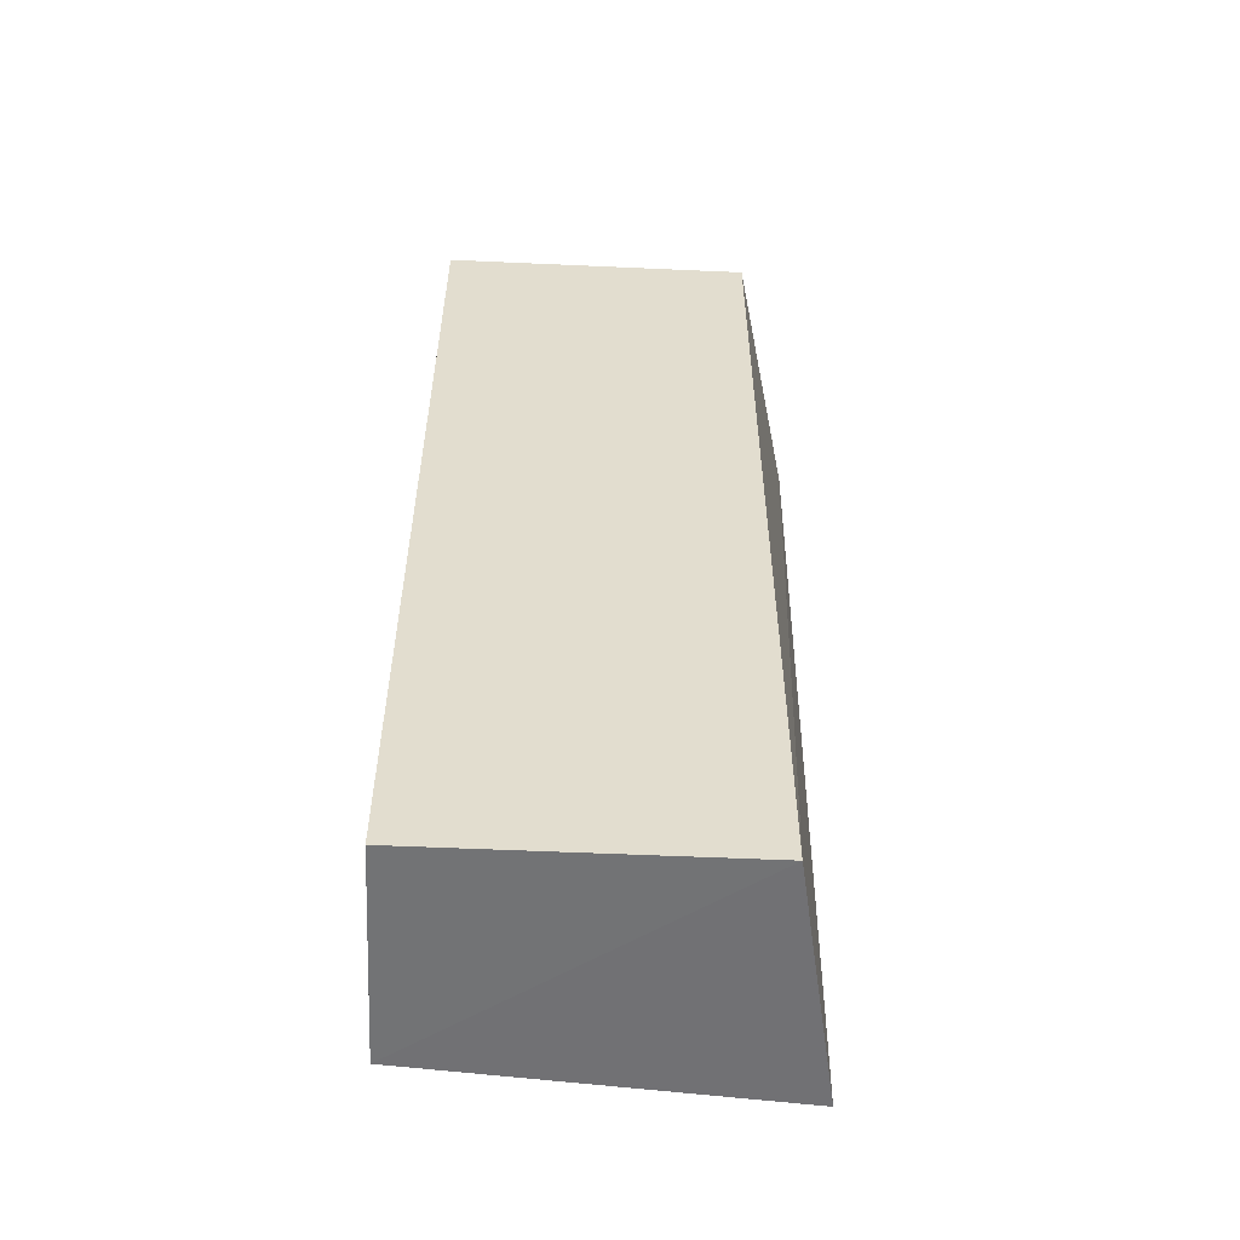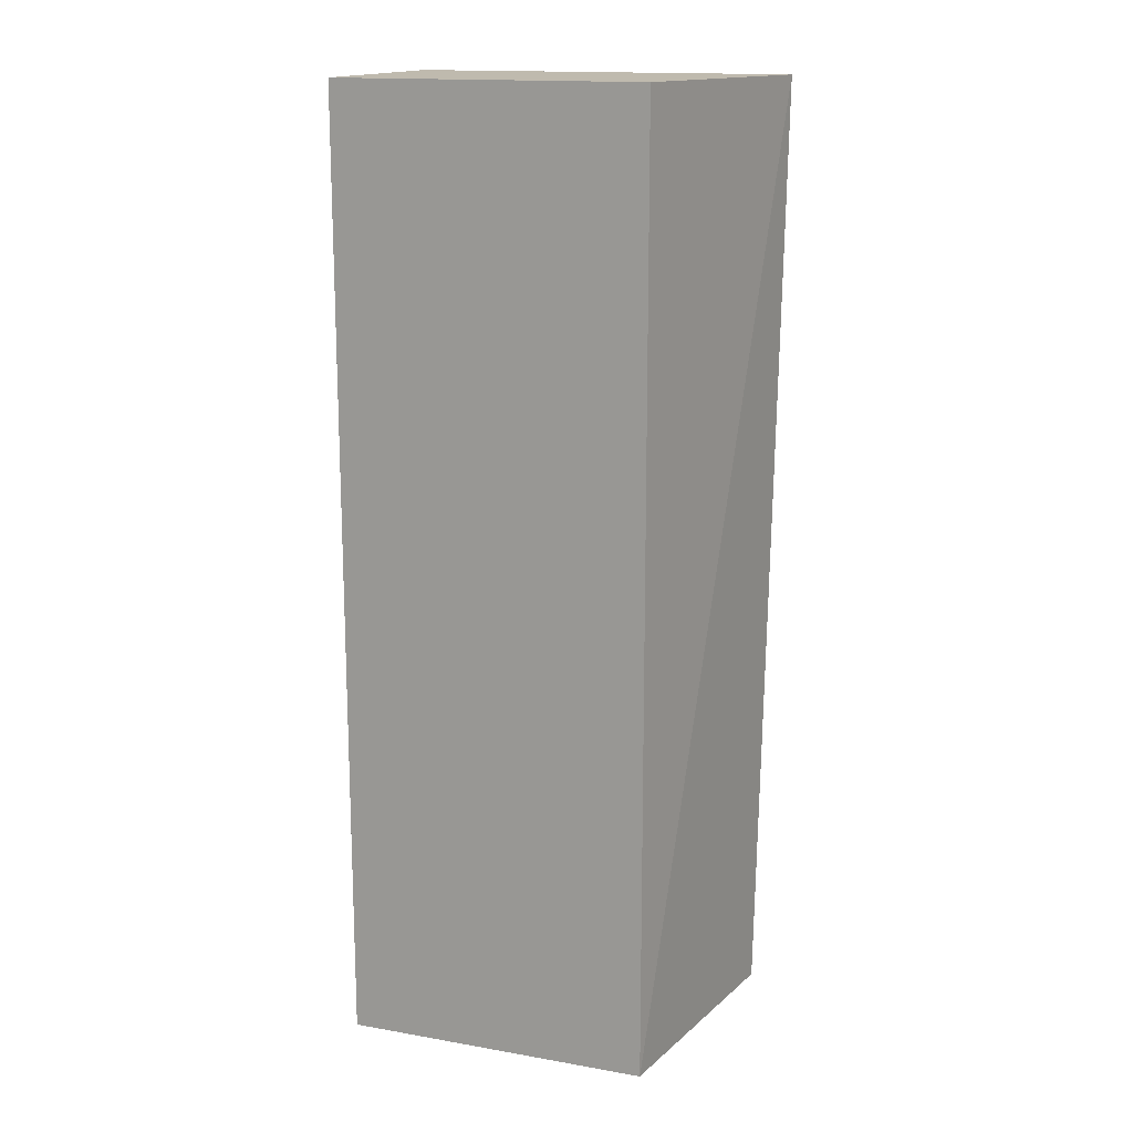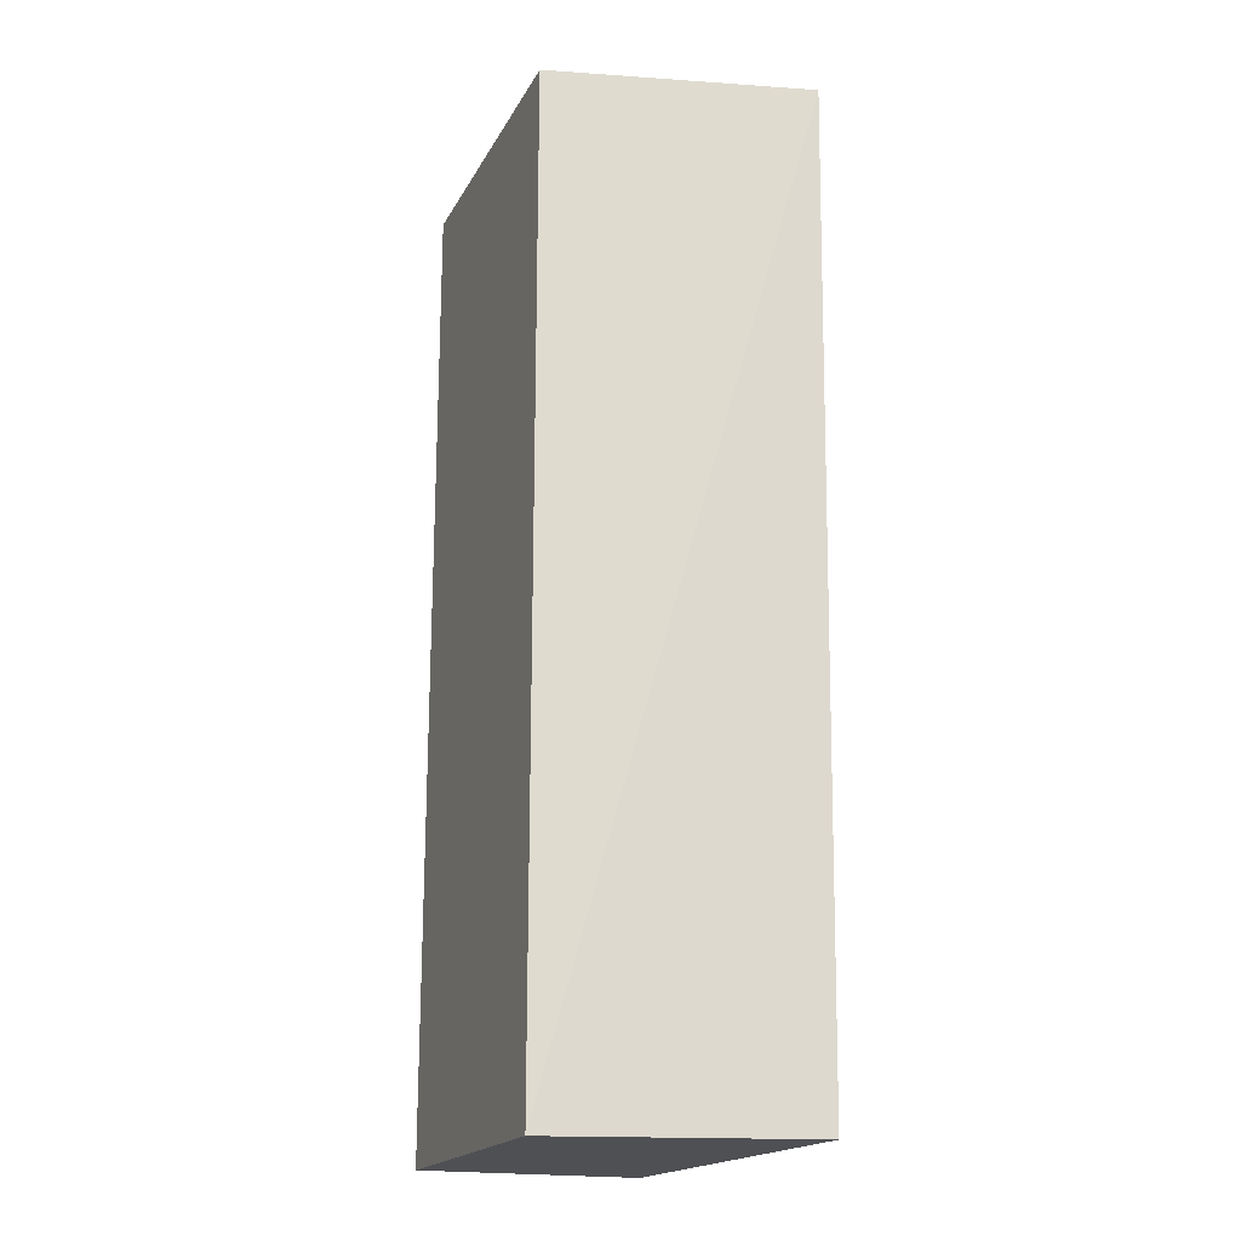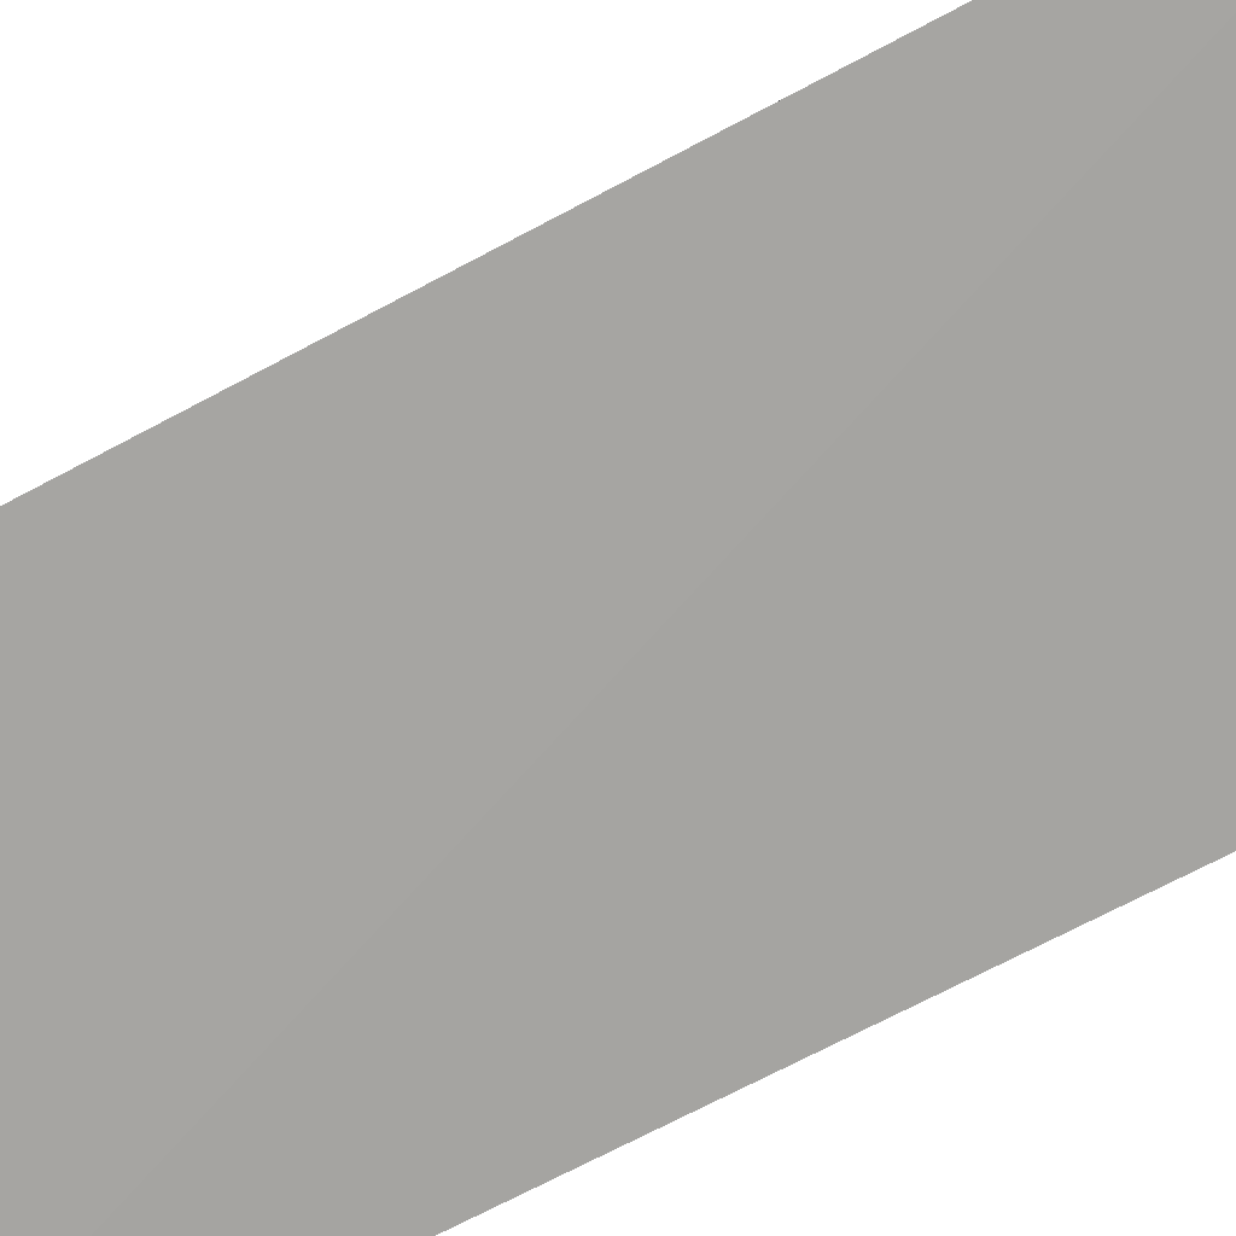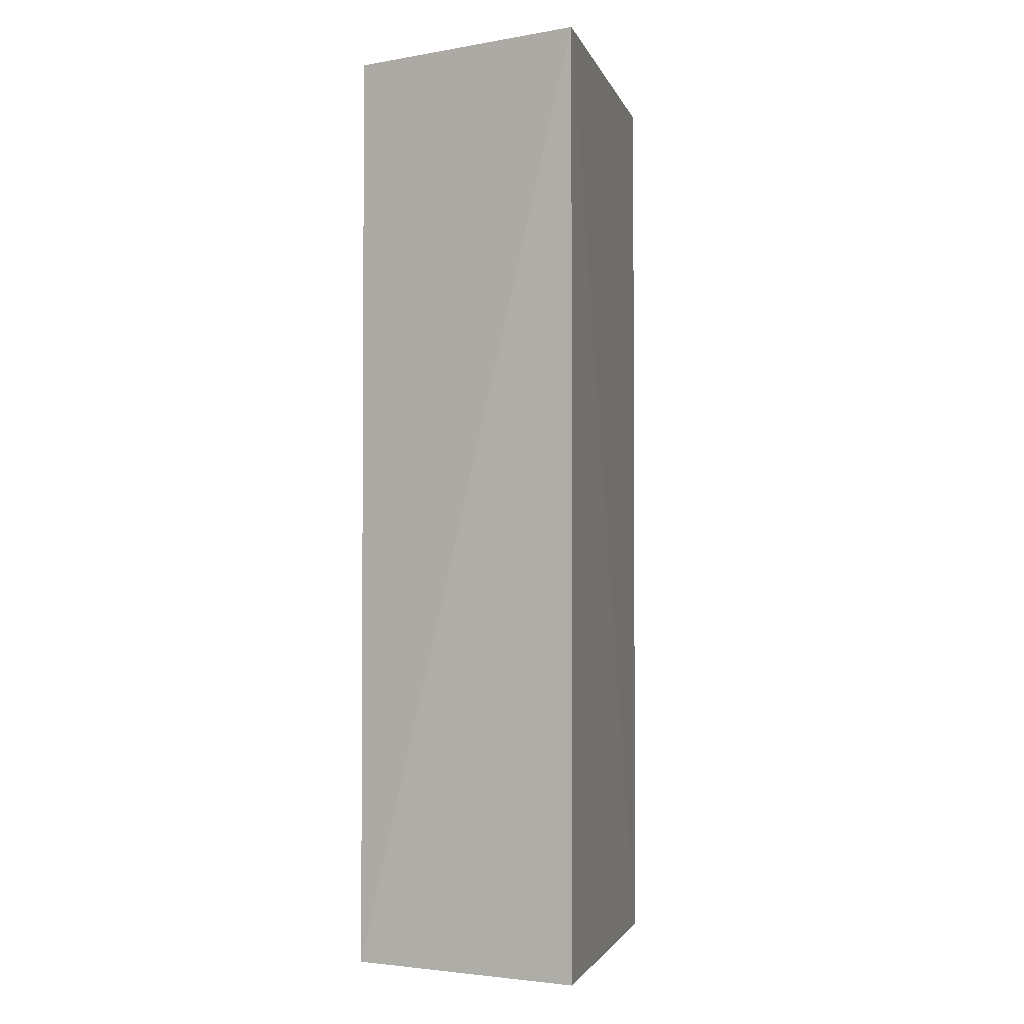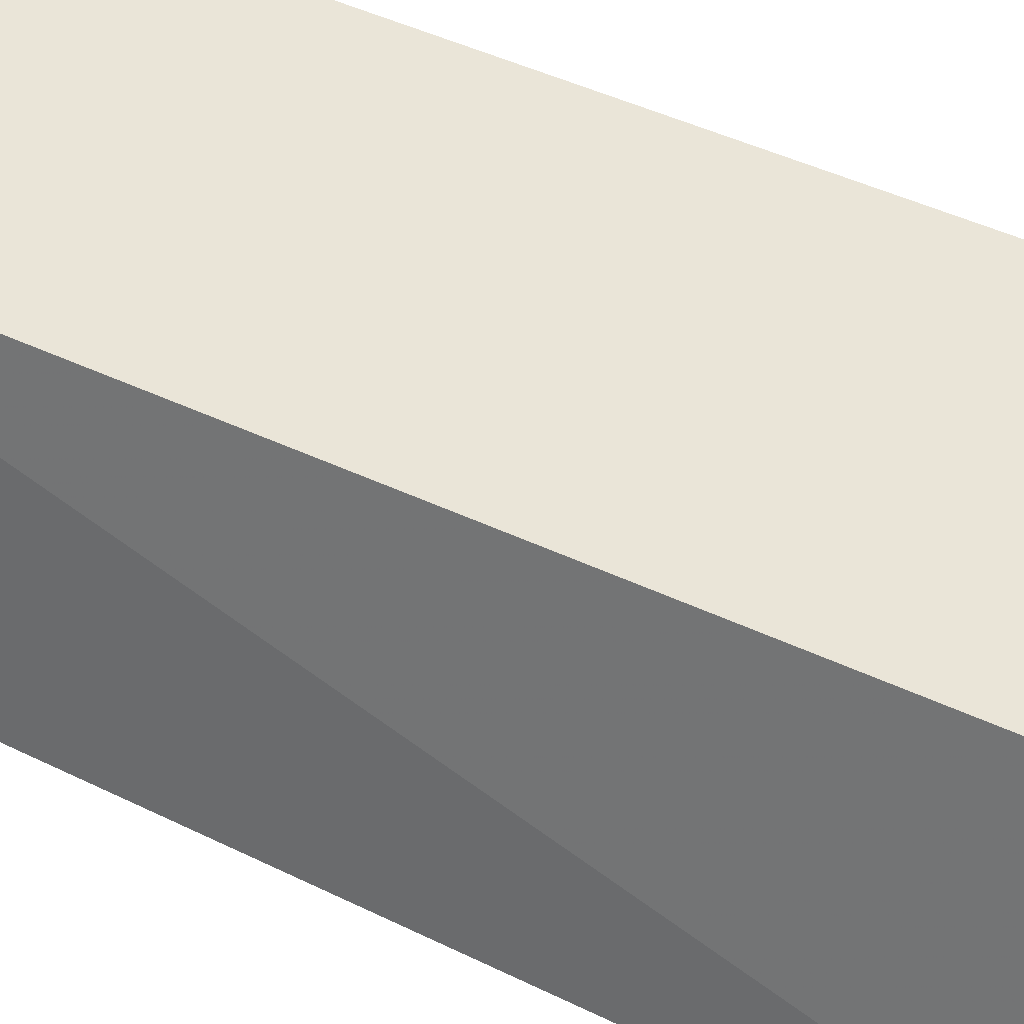
<metadata>
{"format":"obj","ext":"obj","renderer":"f3d","projection":"perspective","resolution":1024,"background":"white","views":[{"elev":-55.7,"azim":177.3,"up":"+Z"},{"elev":15.6,"azim":-159.9,"up":"+Z"},{"elev":-19.0,"azim":-110.9,"up":"+Z"},{"elev":-78.0,"azim":-63.3,"up":"+Y"},{"elev":-2.3,"azim":-71.1,"up":"+Z"},{"elev":45.1,"azim":-61.1,"up":"+Y"}]}
</metadata>
<code>
v -0.04345 -0.03317 0.1134
v -0.04345 -0.0499 0.1134
v -0.04345 -0.03317 0.03936
v -0.06734 -0.03317 0.03936
v -0.07214 -0.05272 0.1133
v -0.06734 -0.03317 0.1134
v -0.04345 -0.0499 0.03936
v -0.07098 -0.05232 0.03949
f 1 2 3
f 1 3 4
f 6 5 2
f 6 2 1
f 6 1 4
f 6 4 5
f 7 3 2
f 7 2 5
f 7 4 3
f 8 7 5
f 8 5 4
f 8 4 7

</code>
